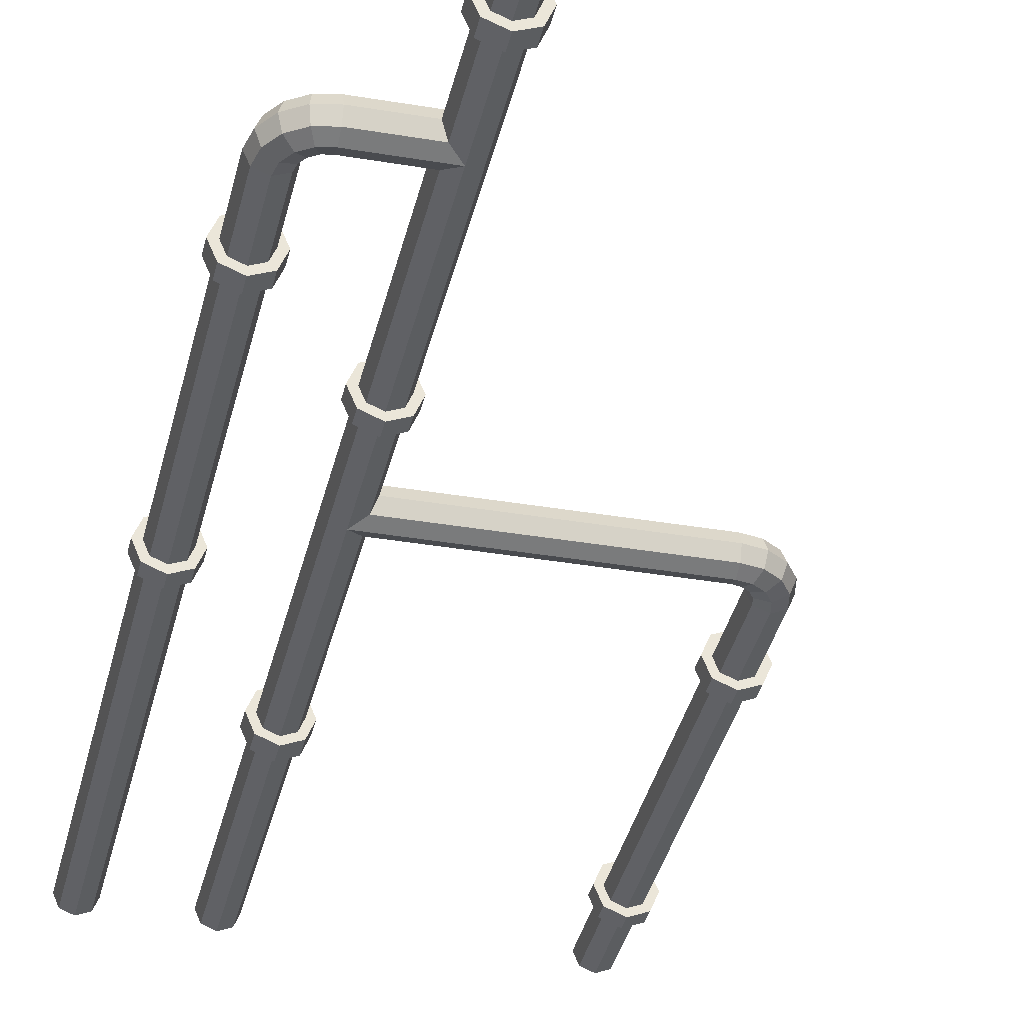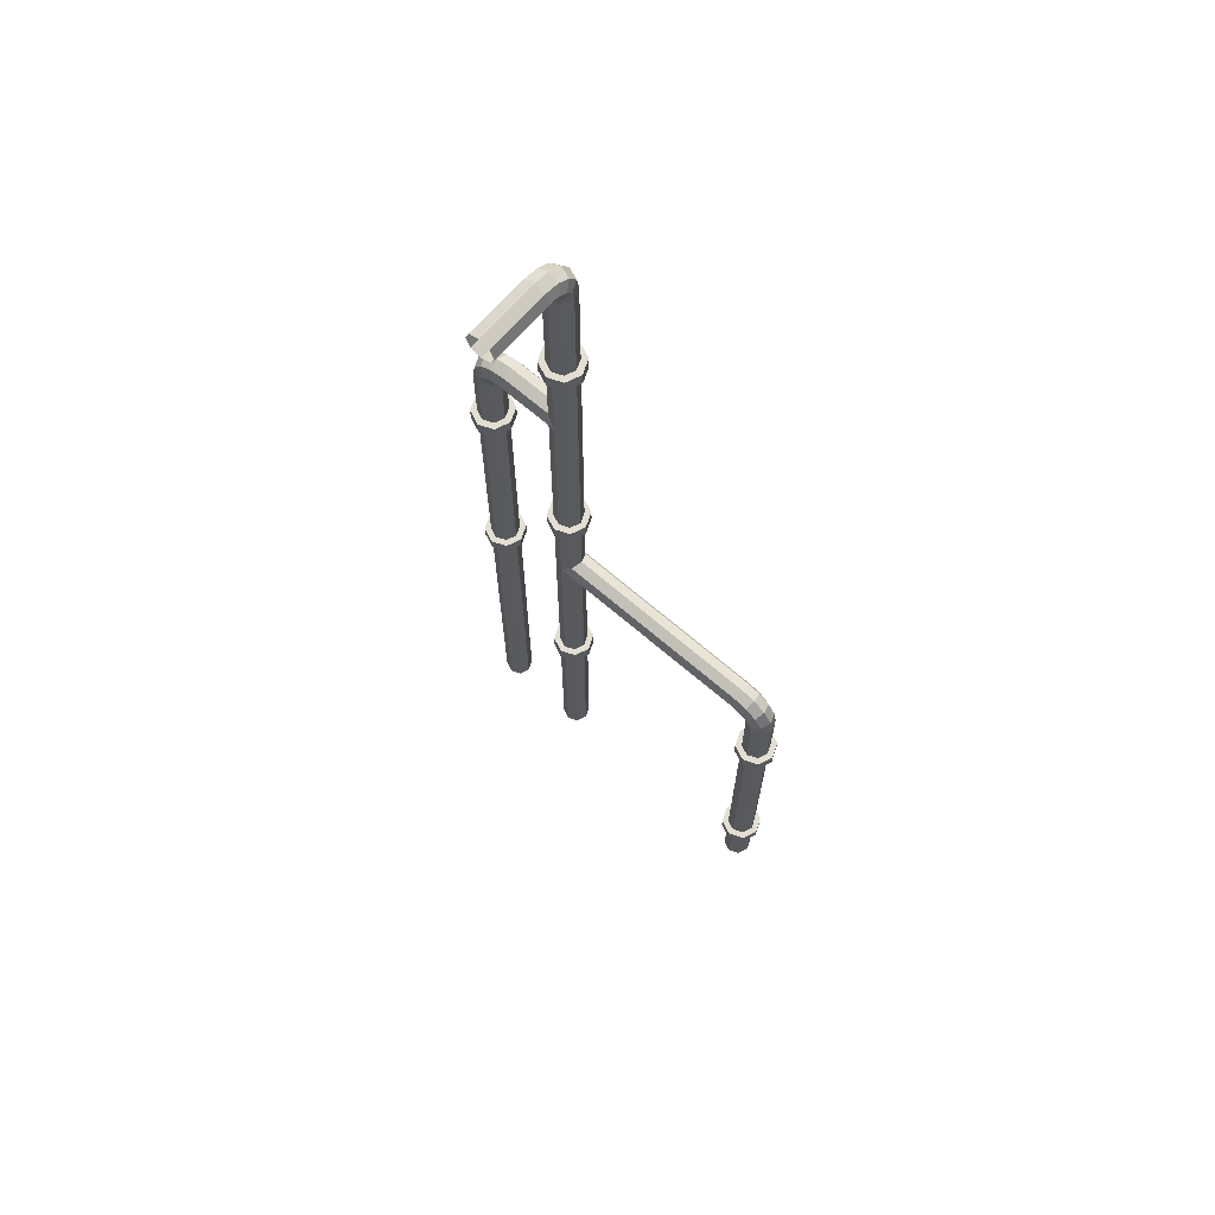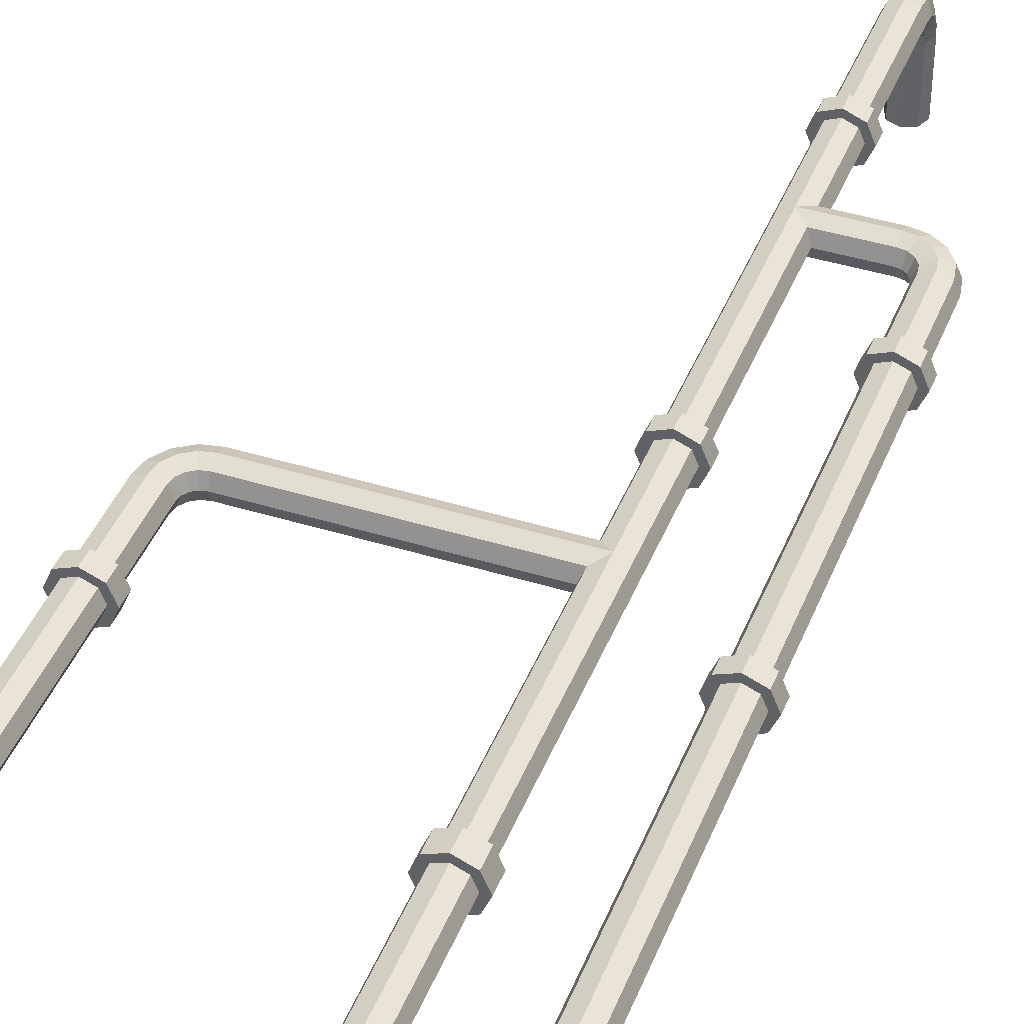
<metadata>
{"format":"obj","ext":"obj","renderer":"f3d","projection":"perspective","resolution":1024,"background":"white","views":[{"elev":-36.0,"azim":167.4,"up":"+Z"},{"elev":67.9,"azim":-139.1,"up":"+Y"},{"elev":41.8,"azim":20.5,"up":"+Z"}]}
</metadata>
<code>
v 0.3955 1.481 0.2367
v 0.4107 1.481 0.1999
v 0.3955 1.481 0.1631
v 0.3587 1.481 0.1479
v 0.3219 1.481 0.1631
v 0.3066 1.481 0.1999
v 0.3219 1.481 0.2367
v 0.3587 1.481 0.252
v 0.4563 1.542 0.2367
v 0.4563 1.527 0.1999
v 0.4563 1.542 0.1632
v 0.4563 1.579 0.1479
v 0.4563 1.616 0.1632
v 0.4563 1.631 0.1999
v 0.4563 1.616 0.2367
v 0.4563 1.579 0.2519
v 0.424 1.514 0.1999
v 0.4132 1.525 0.1632
v 0.3872 1.55 0.1479
v 0.3612 1.576 0.1632
v 0.3505 1.587 0.1999
v 0.3612 1.576 0.2367
v 0.3872 1.55 0.2519
v 0.4132 1.525 0.2367
v 0.4141 1.499 0.1999
v 0.4 1.505 0.1632
v 0.3661 1.519 0.1479
v 0.3321 1.533 0.1632
v 0.318 1.539 0.1999
v 0.3321 1.533 0.2367
v 0.3661 1.519 0.2519
v 0.4 1.505 0.2367
v 0.4388 1.524 0.1999
v 0.433 1.538 0.1632
v 0.4189 1.572 0.1479
v 0.4048 1.606 0.1632
v 0.399 1.62 0.1999
v 0.4048 1.606 0.2367
v 0.4189 1.572 0.2519
v 0.433 1.538 0.2367
v 1.231 1.542 0.2367
v 1.231 1.527 0.1999
v 1.231 1.542 0.1632
v 1.231 1.579 0.1479
v 1.231 1.616 0.1632
v 1.231 1.631 0.1999
v 1.231 1.616 0.2367
v 1.231 1.579 0.2519
v 0.4107 1.235 0.1999
v 0.3955 1.235 0.1631
v 0.3587 1.235 0.1479
v 0.3219 1.235 0.1631
v 0.3066 1.235 0.1999
v 0.3219 1.235 0.2367
v 0.3587 1.235 0.252
v 0.3955 1.235 0.2367
v 0.4107 1.183 0.1999
v 0.3955 1.183 0.1631
v 0.3587 1.183 0.1479
v 0.3219 1.183 0.1631
v 0.3066 1.183 0.1999
v 0.3219 1.183 0.2367
v 0.3587 1.183 0.252
v 0.3955 1.183 0.2367
v 0.3955 0.2997 0.1631
v 0.3587 0.2997 0.1479
v 0.3219 0.2997 0.1631
v 0.3066 0.2997 0.1999
v 0.3219 0.2997 0.2367
v 0.3587 0.2997 0.252
v 0.3955 0.2997 0.2367
v 0.4108 0.2997 0.1999
v 0.4108 0.2503 0.1999
v 0.3955 0.2503 0.1631
v 0.3587 0.2503 0.1479
v 0.3219 0.2503 0.1631
v 0.3066 0.2503 0.1999
v 0.3219 0.2503 0.2367
v 0.3587 0.2503 0.252
v 0.3955 0.2503 0.2367
v 0.4108 0 0.1999
v 0.3956 0 0.1631
v 0.3587 0 0.1478
v 0.3219 0 0.1631
v 0.3066 0 0.1999
v 0.3219 0 0.2367
v 0.3587 0 0.252
v 0.3956 0 0.2367
v 0.4341 1.183 0.1999
v 0.412 1.183 0.1466
v 0.412 1.235 0.1466
v 0.4341 1.235 0.1999
v 0.3587 1.183 0.1245
v 0.3587 1.235 0.1245
v 0.3053 1.183 0.1466
v 0.3053 1.235 0.1466
v 0.2832 1.183 0.1999
v 0.2832 1.235 0.1999
v 0.3053 1.183 0.2533
v 0.3053 1.235 0.2533
v 0.3587 1.183 0.2754
v 0.3587 1.235 0.2754
v 0.412 1.183 0.2533
v 0.412 1.235 0.2533
v 0.4121 0.2503 0.1466
v 0.3587 0.2503 0.1244
v 0.3587 0.2997 0.1244
v 0.4121 0.2997 0.1466
v 0.3053 0.2503 0.1466
v 0.3053 0.2997 0.1466
v 0.2832 0.2503 0.1999
v 0.2832 0.2997 0.1999
v 0.3053 0.2503 0.2533
v 0.3053 0.2997 0.2533
v 0.3587 0.2503 0.2754
v 0.3587 0.2997 0.2754
v 0.4121 0.2503 0.2533
v 0.4121 0.2997 0.2533
v 0.4342 0.2503 0.1999
v 0.4342 0.2997 0.1999
v 1.268 0 0.1631
v 1.231 0 0.1478
v 1.194 0 0.1631
v 1.179 0 0.1999
v 1.194 0 0.2367
v 1.231 0 0.252
v 1.268 0 0.2367
v 1.283 0 0.1999
v 1.268 3.447 0.1632
v 1.231 3.447 0.1479
v 1.194 3.447 0.1632
v 1.179 3.447 0.2
v 1.194 3.447 0.2368
v 1.231 3.447 0.252
v 1.268 3.447 0.2368
v 1.283 3.447 0.2
v 1.268 3.507 0.1024
v 1.231 3.492 0.1024
v 1.194 3.507 0.1024
v 1.179 3.544 0.1024
v 1.194 3.581 0.1024
v 1.231 3.596 0.1024
v 1.268 3.581 0.1024
v 1.283 3.544 0.1024
v 1.231 3.479 0.1347
v 1.194 3.49 0.1454
v 1.179 3.516 0.1714
v 1.194 3.542 0.1974
v 1.231 3.552 0.2082
v 1.268 3.542 0.1974
v 1.283 3.516 0.1714
v 1.268 3.49 0.1454
v 1.231 3.464 0.1446
v 1.194 3.47 0.1586
v 1.179 3.484 0.1926
v 1.194 3.498 0.2265
v 1.231 3.504 0.2406
v 1.268 3.498 0.2265
v 1.283 3.484 0.1926
v 1.268 3.47 0.1586
v 1.231 3.489 0.1198
v 1.194 3.503 0.1257
v 1.179 3.537 0.1397
v 1.194 3.571 0.1538
v 1.231 3.585 0.1596
v 1.268 3.571 0.1538
v 1.283 3.537 0.1397
v 1.268 3.503 0.1257
v 1.268 3.507 -0.1193
v 1.231 3.492 -0.1193
v 1.194 3.507 -0.1193
v 1.179 3.544 -0.1193
v 1.194 3.581 -0.1193
v 1.231 3.596 -0.1193
v 1.268 3.581 -0.1193
v 1.283 3.544 -0.1193
v 1.231 3.037 0.1479
v 1.194 3.037 0.1632
v 1.179 3.037 0.2
v 1.194 3.037 0.2368
v 1.231 3.037 0.252
v 1.268 3.037 0.2368
v 1.283 3.037 0.2
v 1.268 3.037 0.1632
v 1.231 2.986 0.1479
v 1.194 2.986 0.1632
v 1.179 2.986 0.2
v 1.194 2.986 0.2368
v 1.231 2.986 0.252
v 1.268 2.986 0.2368
v 1.283 2.986 0.2
v 1.268 2.986 0.1632
v 1.194 1.962 0.1631
v 1.179 1.962 0.1999
v 1.194 1.962 0.2368
v 1.231 1.962 0.252
v 1.268 1.962 0.2368
v 1.283 1.962 0.1999
v 1.268 1.962 0.1631
v 1.231 1.962 0.1479
v 1.231 1.912 0.1479
v 1.194 1.912 0.1631
v 1.179 1.912 0.1999
v 1.194 1.912 0.2368
v 1.231 1.912 0.252
v 1.268 1.912 0.2368
v 1.283 1.912 0.1999
v 1.268 1.912 0.1631
v 1.231 0.8267 0.1478
v 1.194 0.8267 0.1631
v 1.179 0.8267 0.1999
v 1.194 0.8267 0.2368
v 1.231 0.8267 0.252
v 1.268 0.8267 0.2368
v 1.283 0.8267 0.1999
v 1.268 0.8267 0.1631
v 1.231 0.7642 0.1478
v 1.194 0.7642 0.1631
v 1.179 0.7642 0.1999
v 1.194 0.7642 0.2368
v 1.231 0.7642 0.252
v 1.268 0.7642 0.2368
v 1.283 0.7642 0.1999
v 1.268 0.7642 0.1631
v 1.231 2.986 0.1245
v 1.178 2.986 0.1466
v 1.178 3.037 0.1466
v 1.231 3.037 0.1245
v 1.156 2.986 0.2
v 1.156 3.037 0.2
v 1.178 2.986 0.2533
v 1.178 3.037 0.2533
v 1.231 2.986 0.2754
v 1.231 3.037 0.2754
v 1.284 2.986 0.2533
v 1.284 3.037 0.2533
v 1.307 2.986 0.2
v 1.307 3.037 0.2
v 1.284 2.986 0.1466
v 1.284 3.037 0.1466
v 1.178 1.912 0.1466
v 1.156 1.912 0.1999
v 1.156 1.962 0.1999
v 1.178 1.962 0.1466
v 1.178 1.912 0.2533
v 1.178 1.962 0.2533
v 1.231 1.912 0.2754
v 1.231 1.962 0.2754
v 1.284 1.912 0.2533
v 1.284 1.962 0.2533
v 1.307 1.912 0.1999
v 1.307 1.962 0.1999
v 1.284 1.912 0.1466
v 1.284 1.962 0.1466
v 1.231 1.912 0.1245
v 1.231 1.962 0.1245
v 1.231 0.7642 0.1244
v 1.178 0.7642 0.1465
v 1.178 0.8267 0.1466
v 1.231 0.8267 0.1244
v 1.156 0.7642 0.1999
v 1.156 0.8267 0.1999
v 1.178 0.7642 0.2533
v 1.178 0.8267 0.2533
v 1.231 0.7642 0.2754
v 1.231 0.8267 0.2754
v 1.284 0.7642 0.2533
v 1.284 0.8267 0.2533
v 1.307 0.7642 0.1999
v 1.307 0.8267 0.1999
v 1.284 0.7642 0.1465
v 1.284 0.8267 0.1466
v 1.514 2.57 0.1631
v 1.498 2.57 0.1999
v 1.514 2.57 0.2367
v 1.55 2.57 0.252
v 1.587 2.57 0.2367
v 1.602 2.57 0.1999
v 1.587 2.57 0.1631
v 1.55 2.57 0.1479
v 1.453 2.631 0.1632
v 1.453 2.616 0.1999
v 1.453 2.631 0.2367
v 1.453 2.668 0.2519
v 1.453 2.705 0.2367
v 1.453 2.72 0.1999
v 1.453 2.705 0.1632
v 1.453 2.668 0.1479
v 1.485 2.602 0.1999
v 1.496 2.613 0.2367
v 1.522 2.639 0.2519
v 1.548 2.665 0.2367
v 1.559 2.676 0.1999
v 1.548 2.665 0.1632
v 1.522 2.639 0.1479
v 1.496 2.613 0.1632
v 1.495 2.588 0.1999
v 1.509 2.593 0.2367
v 1.543 2.607 0.2519
v 1.577 2.622 0.2367
v 1.591 2.627 0.1999
v 1.577 2.622 0.1632
v 1.543 2.607 0.1479
v 1.509 2.593 0.1632
v 1.47 2.612 0.1999
v 1.476 2.626 0.2367
v 1.49 2.66 0.2519
v 1.504 2.694 0.2367
v 1.51 2.708 0.1999
v 1.504 2.694 0.1632
v 1.49 2.66 0.1479
v 1.476 2.626 0.1632
v 1.231 2.631 0.1632
v 1.231 2.616 0.1999
v 1.231 2.631 0.2367
v 1.231 2.668 0.2519
v 1.231 2.705 0.2367
v 1.231 2.72 0.1999
v 1.231 2.705 0.1632
v 1.231 2.668 0.1479
v 1.498 2.323 0.1999
v 1.513 2.323 0.2367
v 1.55 2.323 0.252
v 1.587 2.323 0.2367
v 1.602 2.323 0.1999
v 1.587 2.323 0.1631
v 1.55 2.323 0.1479
v 1.513 2.323 0.1631
v 1.498 2.272 0.1999
v 1.513 2.272 0.2367
v 1.55 2.272 0.252
v 1.587 2.272 0.2367
v 1.602 2.272 0.1999
v 1.587 2.272 0.1631
v 1.55 2.272 0.1479
v 1.513 2.272 0.1631
v 1.513 1.388 0.2367
v 1.55 1.388 0.252
v 1.587 1.388 0.2367
v 1.602 1.388 0.1999
v 1.587 1.388 0.1631
v 1.55 1.388 0.1479
v 1.513 1.388 0.1631
v 1.498 1.388 0.1999
v 1.498 1.339 0.1999
v 1.513 1.339 0.2367
v 1.55 1.339 0.252
v 1.587 1.339 0.2367
v 1.602 1.339 0.1999
v 1.587 1.339 0.1631
v 1.55 1.339 0.1479
v 1.513 1.339 0.1631
v 1.498 0 0.1999
v 1.513 0 0.2367
v 1.55 0 0.252
v 1.587 0 0.2367
v 1.602 0 0.1999
v 1.587 0 0.1631
v 1.55 0 0.1478
v 1.513 0 0.1631
v 1.475 2.272 0.1999
v 1.497 2.272 0.2533
v 1.497 2.323 0.2533
v 1.475 2.323 0.1999
v 1.55 2.272 0.2754
v 1.55 2.323 0.2754
v 1.604 2.272 0.2533
v 1.604 2.323 0.2533
v 1.626 2.272 0.1999
v 1.626 2.323 0.1999
v 1.604 2.272 0.1466
v 1.604 2.323 0.1466
v 1.55 2.272 0.1245
v 1.55 2.323 0.1245
v 1.497 2.272 0.1466
v 1.497 2.323 0.1466
v 1.497 1.339 0.2533
v 1.55 1.339 0.2754
v 1.55 1.388 0.2754
v 1.497 1.388 0.2533
v 1.604 1.339 0.2533
v 1.604 1.388 0.2533
v 1.626 1.339 0.1999
v 1.626 1.388 0.1999
v 1.604 1.339 0.1466
v 1.604 1.388 0.1466
v 1.55 1.339 0.1244
v 1.55 1.388 0.1244
v 1.497 1.339 0.1466
v 1.497 1.388 0.1466
v 1.475 1.339 0.1999
v 1.475 1.388 0.1999
f 56 49 2 1
f 49 50 3 2
f 50 51 4 3
f 51 52 5 4
f 52 53 6 5
f 53 54 7 6
f 54 55 8 7
f 55 56 1 8
f 38 39 16 15
f 37 38 15 14
f 36 37 14 13
f 35 36 13 12
f 34 35 12 11
f 33 34 11 10
f 40 33 10 9
f 39 40 9 16
f 25 26 18 17
f 26 27 19 18
f 27 28 20 19
f 28 29 21 20
f 29 30 22 21
f 30 31 23 22
f 31 32 24 23
f 32 25 17 24
f 2 3 26 25
f 3 4 27 26
f 4 5 28 27
f 5 6 29 28
f 6 7 30 29
f 7 8 31 30
f 8 1 32 31
f 1 2 25 32
f 17 18 34 33
f 18 19 35 34
f 19 20 36 35
f 20 21 37 36
f 21 22 38 37
f 22 23 39 38
f 23 24 40 39
f 24 17 33 40
f 9 10 42 41
f 10 11 43 42
f 11 12 44 43
f 12 13 45 44
f 13 14 46 45
f 14 15 47 46
f 15 16 48 47
f 16 9 41 48
f 89 90 91 92
f 90 93 94 91
f 93 95 96 94
f 95 97 98 96
f 97 99 100 98
f 99 101 102 100
f 101 103 104 102
f 103 89 92 104
f 72 65 58 57
f 65 66 59 58
f 66 67 60 59
f 67 68 61 60
f 68 69 62 61
f 69 70 63 62
f 70 71 64 63
f 71 72 57 64
f 105 106 107 108
f 106 109 110 107
f 109 111 112 110
f 111 113 114 112
f 113 115 116 114
f 115 117 118 116
f 117 119 120 118
f 119 105 108 120
f 81 82 74 73
f 82 83 75 74
f 83 84 76 75
f 84 85 77 76
f 85 86 78 77
f 86 87 79 78
f 87 88 80 79
f 88 81 73 80
f 57 58 90 89
f 50 49 92 91
f 58 59 93 90
f 51 50 91 94
f 59 60 95 93
f 52 51 94 96
f 60 61 97 95
f 53 52 96 98
f 61 62 99 97
f 54 53 98 100
f 62 63 101 99
f 55 54 100 102
f 63 64 103 101
f 56 55 102 104
f 64 57 89 103
f 49 56 104 92
f 74 75 106 105
f 66 65 108 107
f 75 76 109 106
f 67 66 107 110
f 76 77 111 109
f 68 67 110 112
f 77 78 113 111
f 69 68 112 114
f 78 79 115 113
f 70 69 114 116
f 79 80 117 115
f 71 70 116 118
f 80 73 119 117
f 72 71 118 120
f 73 74 105 119
f 65 72 120 108
f 184 177 130 129
f 177 178 131 130
f 178 179 132 131
f 179 180 133 132
f 180 181 134 133
f 181 182 135 134
f 182 183 136 135
f 183 184 129 136
f 166 167 144 143
f 165 166 143 142
f 164 165 142 141
f 163 164 141 140
f 162 163 140 139
f 161 162 139 138
f 168 161 138 137
f 167 168 137 144
f 153 154 146 145
f 154 155 147 146
f 155 156 148 147
f 156 157 149 148
f 157 158 150 149
f 158 159 151 150
f 159 160 152 151
f 160 153 145 152
f 130 131 154 153
f 131 132 155 154
f 132 133 156 155
f 133 134 157 156
f 134 135 158 157
f 135 136 159 158
f 136 129 160 159
f 129 130 153 160
f 145 146 162 161
f 146 147 163 162
f 147 148 164 163
f 148 149 165 164
f 149 150 166 165
f 150 151 167 166
f 151 152 168 167
f 152 145 161 168
f 137 138 170 169
f 138 139 171 170
f 139 140 172 171
f 140 141 173 172
f 141 142 174 173
f 142 143 175 174
f 143 144 176 175
f 144 137 169 176
f 225 226 227 228
f 226 229 230 227
f 229 231 232 230
f 231 233 234 232
f 233 235 236 234
f 235 237 238 236
f 237 239 240 238
f 239 225 228 240
f 200 193 186 185
f 193 194 187 186
f 194 195 188 187
f 195 196 189 188
f 196 197 190 189
f 197 198 191 190
f 198 199 192 191
f 199 200 185 192
f 241 242 243 244
f 242 245 246 243
f 245 247 248 246
f 247 249 250 248
f 249 251 252 250
f 251 253 254 252
f 253 255 256 254
f 255 241 244 256
f 209 210 202 201
f 210 211 203 202
f 211 212 204 203
f 212 213 205 204
f 213 214 206 205
f 214 215 207 206
f 215 216 208 207
f 216 209 201 208
f 257 258 259 260
f 258 261 262 259
f 261 263 264 262
f 263 265 266 264
f 265 267 268 266
f 267 269 270 268
f 269 271 272 270
f 271 257 260 272
f 122 123 218 217
f 123 124 219 218
f 124 125 220 219
f 125 126 221 220
f 126 127 222 221
f 127 128 223 222
f 128 121 224 223
f 121 122 217 224
f 185 186 226 225
f 178 177 228 227
f 186 187 229 226
f 179 178 227 230
f 187 188 231 229
f 180 179 230 232
f 188 189 233 231
f 181 180 232 234
f 189 190 235 233
f 182 181 234 236
f 190 191 237 235
f 183 182 236 238
f 191 192 239 237
f 184 183 238 240
f 192 185 225 239
f 177 184 240 228
f 202 203 242 241
f 194 193 244 243
f 203 204 245 242
f 195 194 243 246
f 204 205 247 245
f 196 195 246 248
f 205 206 249 247
f 197 196 248 250
f 206 207 251 249
f 198 197 250 252
f 207 208 253 251
f 199 198 252 254
f 208 201 255 253
f 200 199 254 256
f 201 202 241 255
f 193 200 256 244
f 217 218 258 257
f 210 209 260 259
f 218 219 261 258
f 211 210 259 262
f 219 220 263 261
f 212 211 262 264
f 220 221 265 263
f 213 212 264 266
f 221 222 267 265
f 214 213 266 268
f 222 223 269 267
f 215 214 268 270
f 223 224 271 269
f 216 215 270 272
f 224 217 257 271
f 209 216 272 260
f 328 321 274 273
f 321 322 275 274
f 322 323 276 275
f 323 324 277 276
f 324 325 278 277
f 325 326 279 278
f 326 327 280 279
f 327 328 273 280
f 310 311 288 287
f 309 310 287 286
f 308 309 286 285
f 307 308 285 284
f 306 307 284 283
f 305 306 283 282
f 312 305 282 281
f 311 312 281 288
f 297 298 290 289
f 298 299 291 290
f 299 300 292 291
f 300 301 293 292
f 301 302 294 293
f 302 303 295 294
f 303 304 296 295
f 304 297 289 296
f 274 275 298 297
f 275 276 299 298
f 276 277 300 299
f 277 278 301 300
f 278 279 302 301
f 279 280 303 302
f 280 273 304 303
f 273 274 297 304
f 289 290 306 305
f 290 291 307 306
f 291 292 308 307
f 292 293 309 308
f 293 294 310 309
f 294 295 311 310
f 295 296 312 311
f 296 289 305 312
f 281 282 314 313
f 282 283 315 314
f 283 284 316 315
f 284 285 317 316
f 285 286 318 317
f 286 287 319 318
f 287 288 320 319
f 288 281 313 320
f 361 362 363 364
f 362 365 366 363
f 365 367 368 366
f 367 369 370 368
f 369 371 372 370
f 371 373 374 372
f 373 375 376 374
f 375 361 364 376
f 344 337 330 329
f 337 338 331 330
f 338 339 332 331
f 339 340 333 332
f 340 341 334 333
f 341 342 335 334
f 342 343 336 335
f 343 344 329 336
f 377 378 379 380
f 378 381 382 379
f 381 383 384 382
f 383 385 386 384
f 385 387 388 386
f 387 389 390 388
f 389 391 392 390
f 391 377 380 392
f 353 354 346 345
f 354 355 347 346
f 355 356 348 347
f 356 357 349 348
f 357 358 350 349
f 358 359 351 350
f 359 360 352 351
f 360 353 345 352
f 329 330 362 361
f 322 321 364 363
f 330 331 365 362
f 323 322 363 366
f 331 332 367 365
f 324 323 366 368
f 332 333 369 367
f 325 324 368 370
f 333 334 371 369
f 326 325 370 372
f 334 335 373 371
f 327 326 372 374
f 335 336 375 373
f 328 327 374 376
f 336 329 361 375
f 321 328 376 364
f 346 347 378 377
f 338 337 380 379
f 347 348 381 378
f 339 338 379 382
f 348 349 383 381
f 340 339 382 384
f 349 350 385 383
f 341 340 384 386
f 350 351 387 385
f 342 341 386 388
f 351 352 389 387
f 343 342 388 390
f 352 345 391 389
f 344 343 390 392
f 345 346 377 391
f 337 344 392 380

</code>
